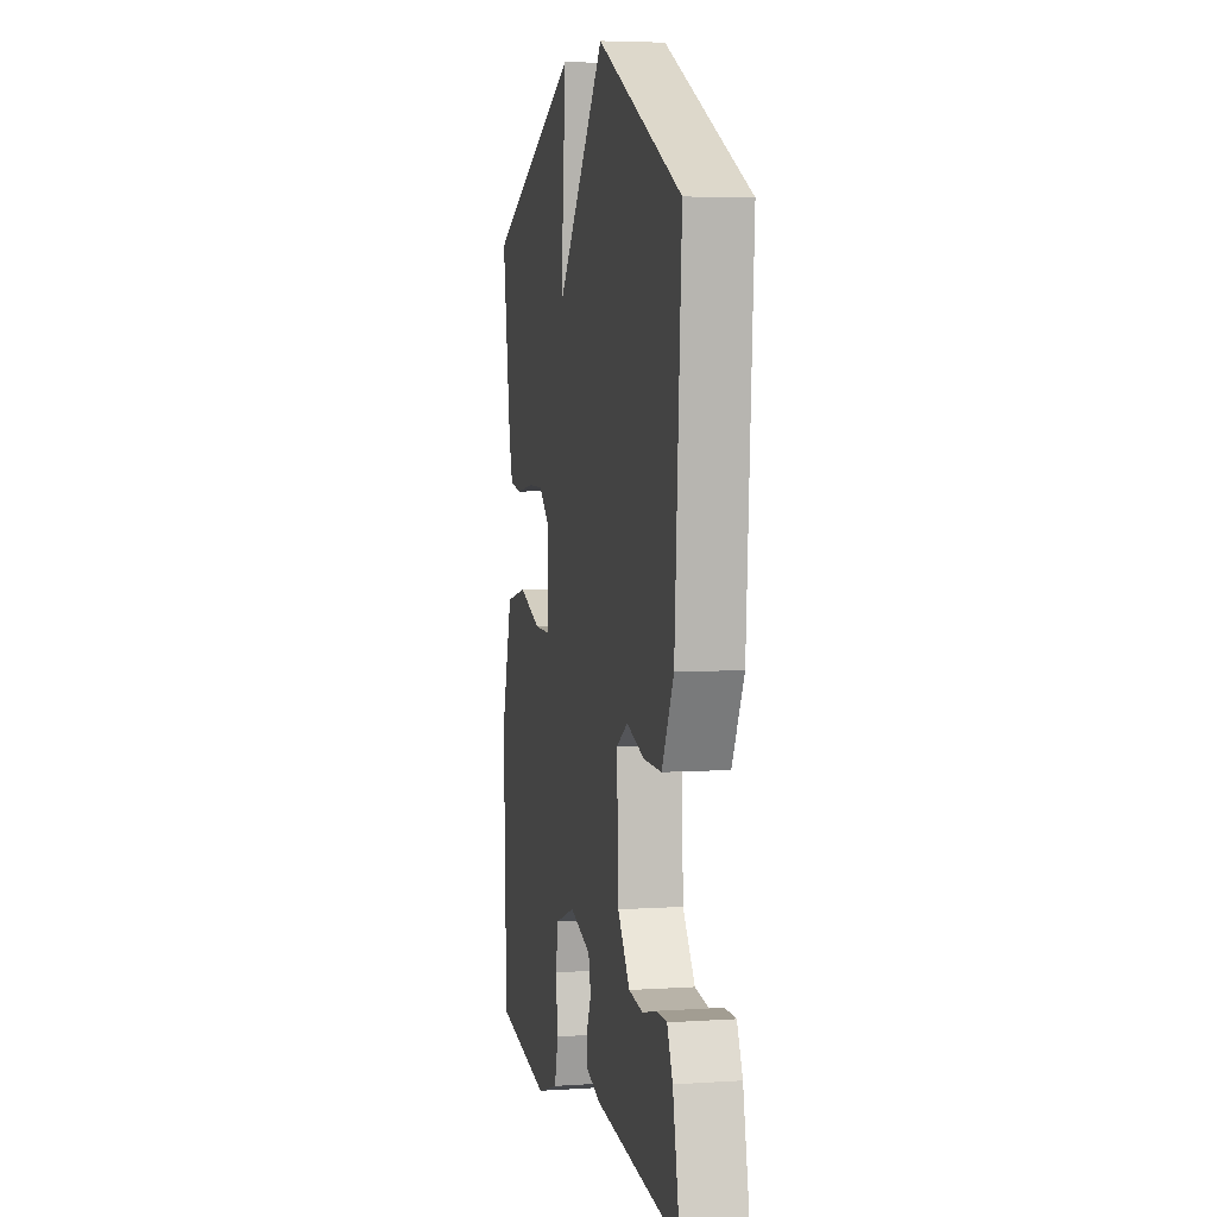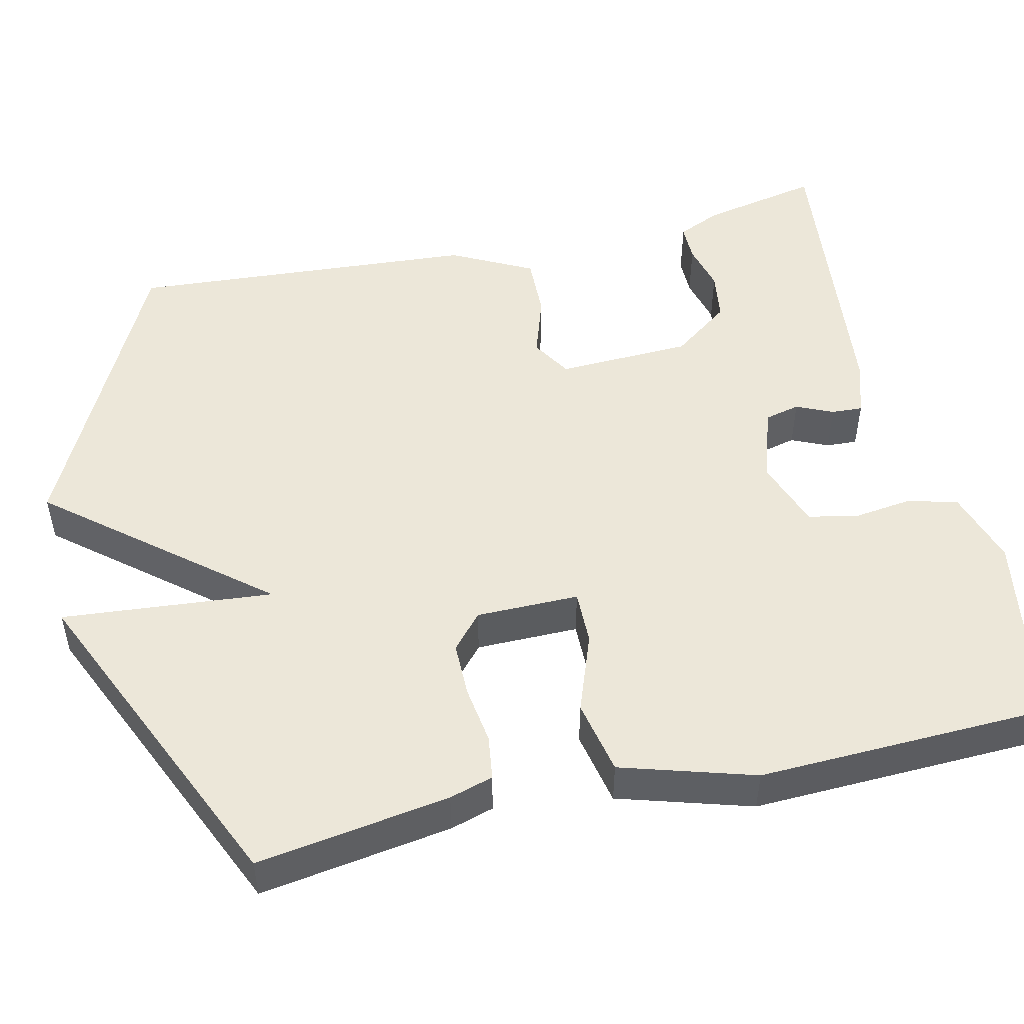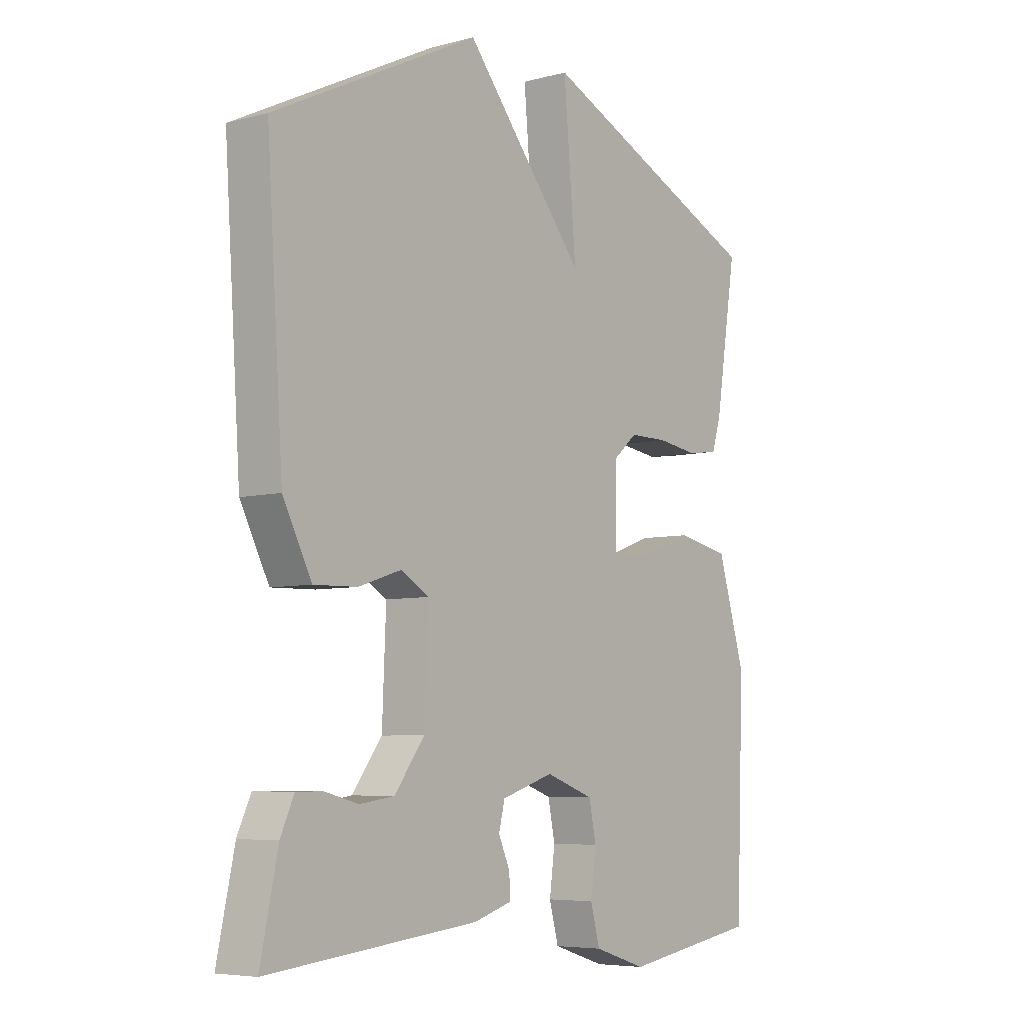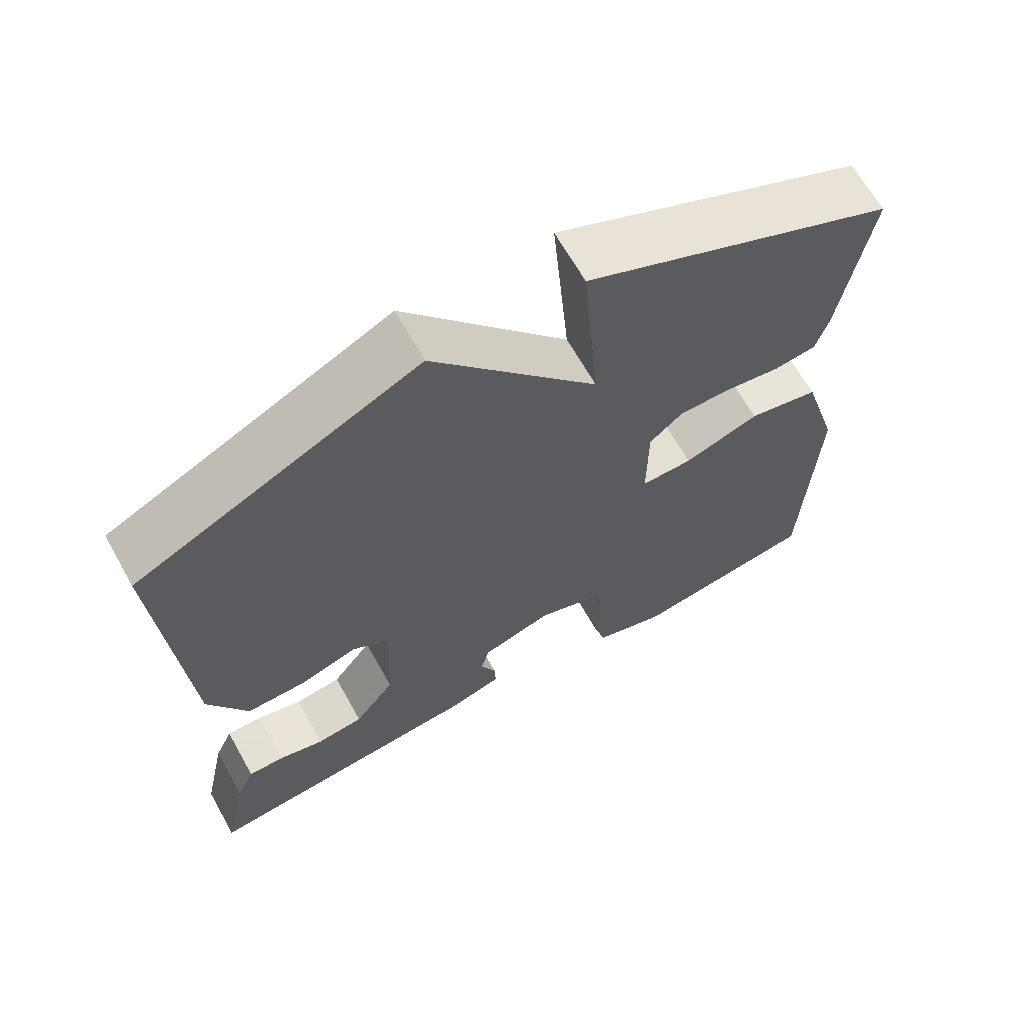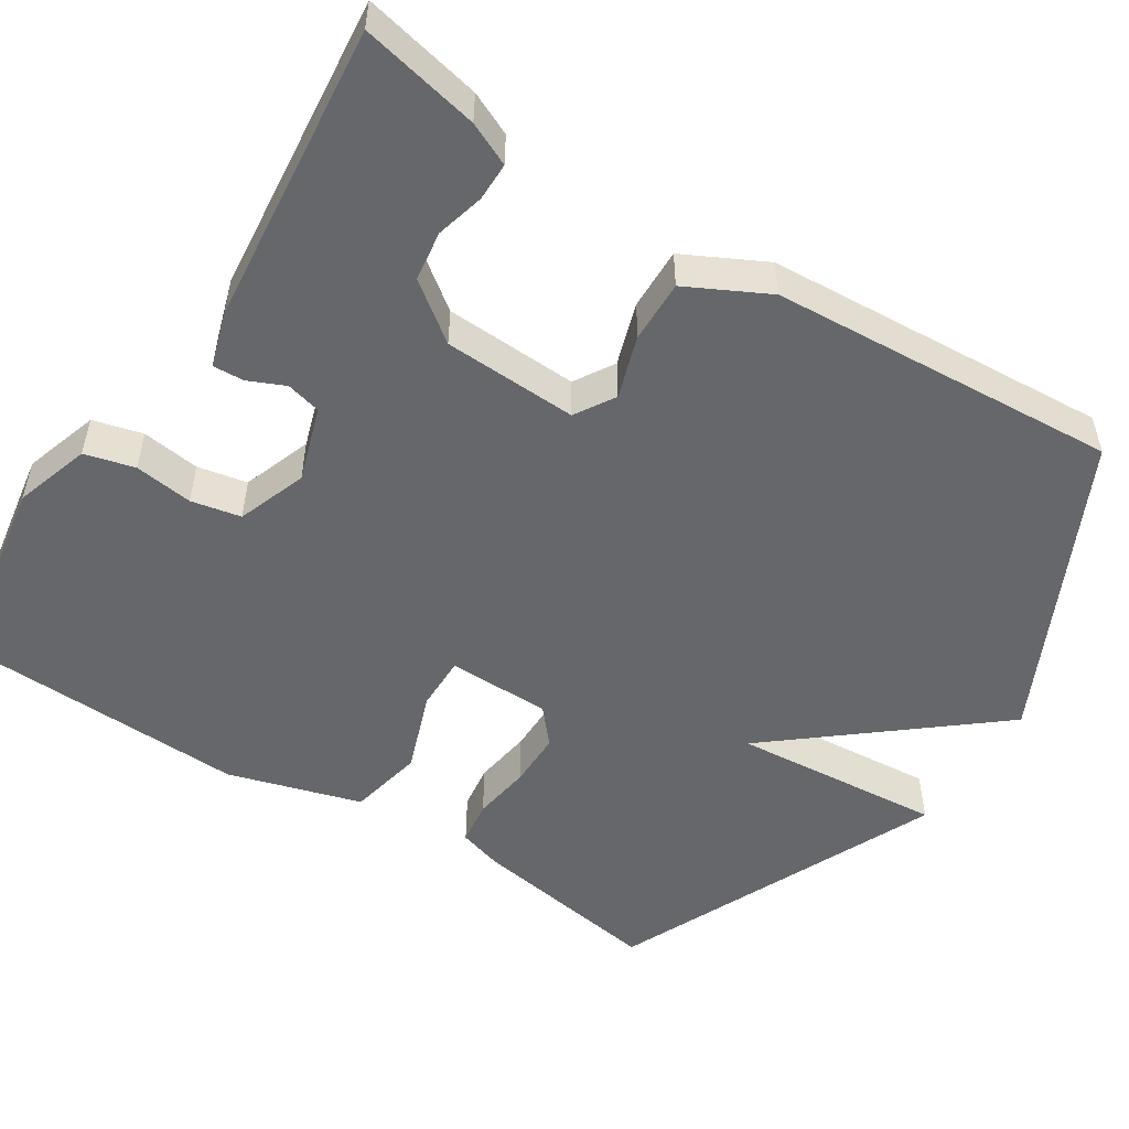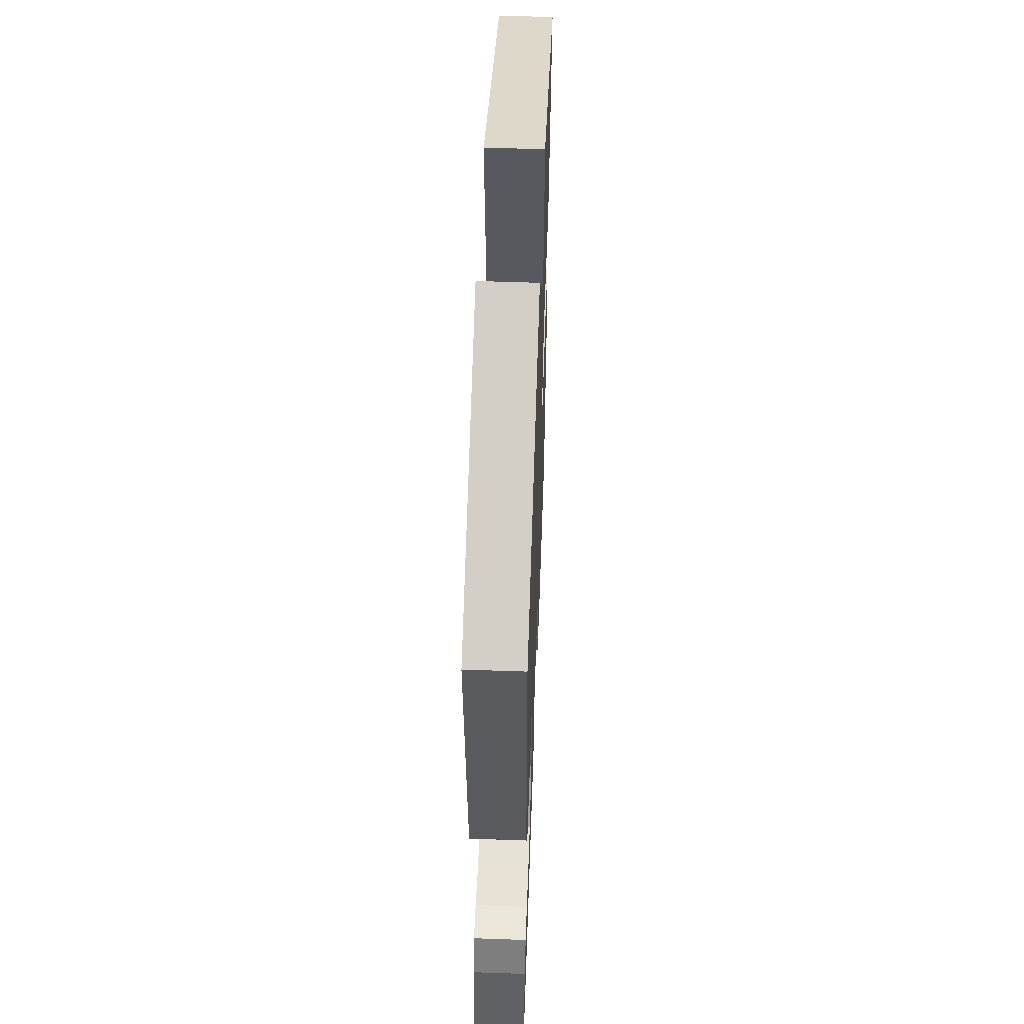
<metadata>
{"format":"obj","ext":"obj","renderer":"f3d","projection":"perspective","resolution":1024,"background":"white","views":[{"elev":4.9,"azim":-101.7,"up":"+Z"},{"elev":49.9,"azim":77.2,"up":"+Y"},{"elev":-6.1,"azim":-51.7,"up":"+Z"},{"elev":66.2,"azim":-29.3,"up":"+Z"},{"elev":-52.0,"azim":-122.7,"up":"+Y"},{"elev":54.8,"azim":-87.9,"up":"+Z"}]}
</metadata>
<code>
v 0.5 0.07 0.5
v 0.461 0.07 0.253
v 0.444 0.07 0.197
v 0.387 0.07 0.189
v 0.312 0.07 0.2
v 0.241 0.07 0.2
v 0.196 0.07 0.161
v 0.195 0.07 0.029
v 0.265 0.07 0.03
v 0.367 0.07 0.067
v 0.463 0.07 0.047
v 0.514 0.07 -0.124
v 0.5 0.07 -0.5
v 0.249 0.07 -0.541
v 0.152 0.07 -0.51
v 0.135 0.07 -0.446
v 0.145 0.07 -0.371
v 0.132 0.07 -0.307
v 0.043 0.07 -0.275
v -0.053 0.07 -0.306
v -0.064 0.07 -0.351
v -0.043 0.07 -0.398
v -0.041 0.07 -0.438
v -0.112 0.07 -0.46
v -0.5 0.07 -0.5
v -0.468 0.07 -0.348
v -0.443 0.07 -0.293
v -0.394 0.07 -0.293
v -0.332 0.07 -0.309
v -0.268 0.07 -0.3
v -0.213 0.07 -0.226
v -0.206 0.07 -0.054
v -0.257 0.07 -0.023
v -0.337 0.07 -0.049
v -0.417 0.07 -0.051
v -0.47 0.07 0.053
v -0.5 0.07 0.5
v -0.12 0.07 0.687
v 0.103 0.07 0.416
v 0.08 0.07 0.687
v 0.5 0 0.5
v 0.461 0 0.253
v 0.444 0 0.197
v 0.387 0 0.189
v 0.312 0 0.2
v 0.241 0 0.2
v 0.196 0 0.161
v 0.195 0 0.029
v 0.265 0 0.03
v 0.367 0 0.067
v 0.463 0 0.047
v 0.514 0 -0.124
v 0.5 0 -0.5
v 0.249 0 -0.541
v 0.152 0 -0.51
v 0.135 0 -0.446
v 0.145 0 -0.371
v 0.132 0 -0.307
v 0.043 0 -0.275
v -0.053 0 -0.306
v -0.064 0 -0.351
v -0.043 0 -0.398
v -0.041 0 -0.438
v -0.112 0 -0.46
v -0.5 0 -0.5
v -0.468 0 -0.348
v -0.443 0 -0.293
v -0.394 0 -0.293
v -0.332 0 -0.309
v -0.268 0 -0.3
v -0.213 0 -0.226
v -0.206 0 -0.054
v -0.257 0 -0.023
v -0.337 0 -0.049
v -0.417 0 -0.051
v -0.47 0 0.053
v -0.5 0 0.5
v -0.12 0 0.687
v 0.103 0 0.416
v 0.08 0 0.687
f 3 4 5
f 2 3 5
f 1 2 5
f 40 1 5
f 39 40 5
f 37 38 39
f 36 37 39
f 35 36 39
f 34 35 39
f 33 34 39
f 32 33 39
f 31 32 39
f 27 28 29
f 26 27 29
f 25 26 29
f 24 25 29
f 23 24 29
f 22 23 29
f 21 22 29 30
f 20 21 30 31
f 15 16 17
f 14 15 17
f 13 14 17
f 12 13 17
f 11 12 17
f 10 11 17
f 9 10 17
f 8 9 17 18
f 7 8 18 19
f 39 5 6
f 39 6 7
f 20 31 39
f 19 20 39
f 7 19 39
f 45 44 43
f 45 43 42
f 45 42 41
f 45 41 80
f 45 80 79
f 79 78 77
f 79 77 76
f 79 76 75
f 79 75 74
f 79 74 73
f 79 73 72
f 79 72 71
f 69 68 67
f 69 67 66
f 69 66 65
f 69 65 64
f 69 64 63
f 69 63 62
f 70 69 62 61
f 71 70 61 60
f 57 56 55
f 57 55 54
f 57 54 53
f 57 53 52
f 57 52 51
f 57 51 50
f 57 50 49
f 58 57 49 48
f 59 58 48 47
f 46 45 79
f 47 46 79
f 79 71 60
f 79 60 59
f 79 59 47
f 1 41 42 2
f 2 42 43 3
f 3 43 44 4
f 4 44 45 5
f 5 45 46 6
f 6 46 47 7
f 7 47 48 8
f 8 48 49 9
f 9 49 50 10
f 10 50 51 11
f 11 51 52 12
f 12 52 53 13
f 13 53 54 14
f 14 54 55 15
f 15 55 56 16
f 16 56 57 17
f 17 57 58 18
f 18 58 59 19
f 19 59 60 20
f 20 60 61 21
f 21 61 62 22
f 22 62 63 23
f 23 63 64 24
f 24 64 65 25
f 25 65 66 26
f 26 66 67 27
f 27 67 68 28
f 28 68 69 29
f 29 69 70 30
f 30 70 71 31
f 31 71 72 32
f 32 72 73 33
f 33 73 74 34
f 34 74 75 35
f 35 75 76 36
f 36 76 77 37
f 37 77 78 38
f 38 78 79 39
f 39 79 80 40
f 40 80 41 1

</code>
